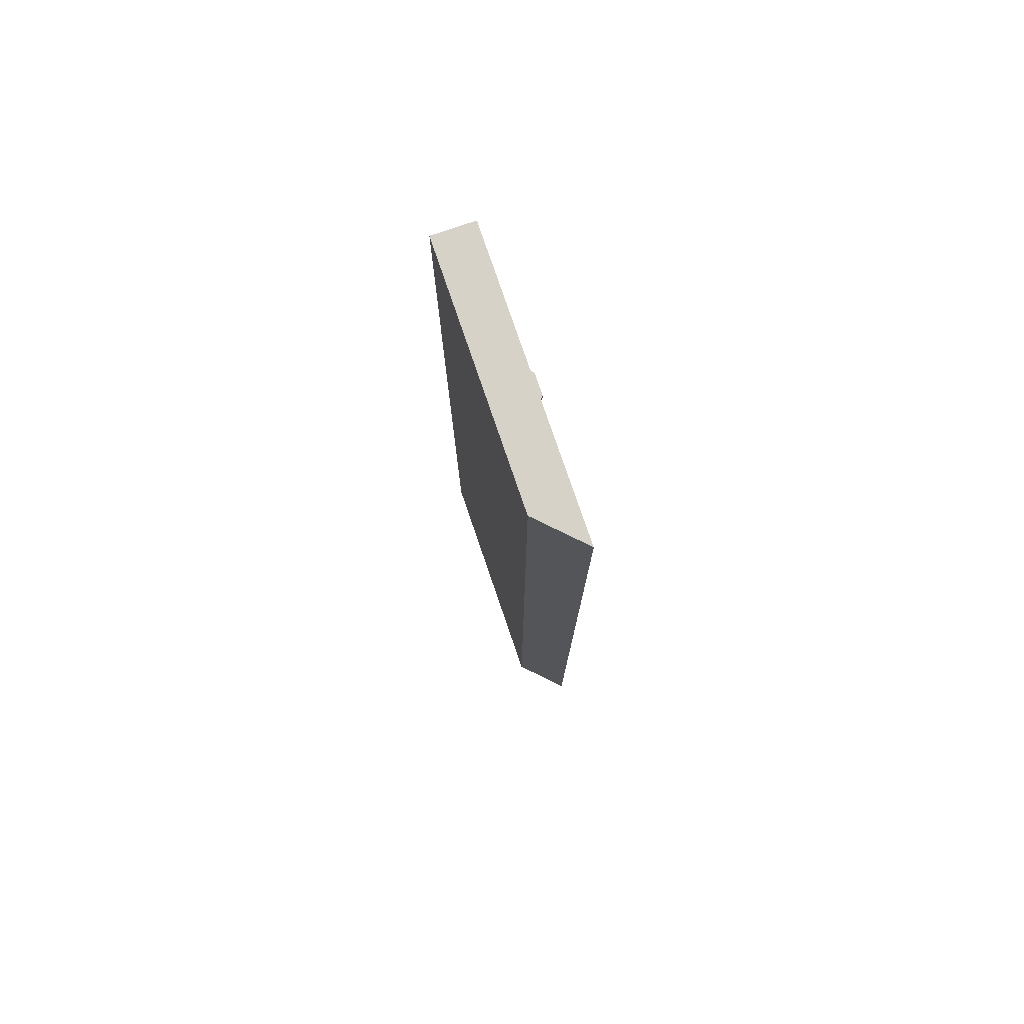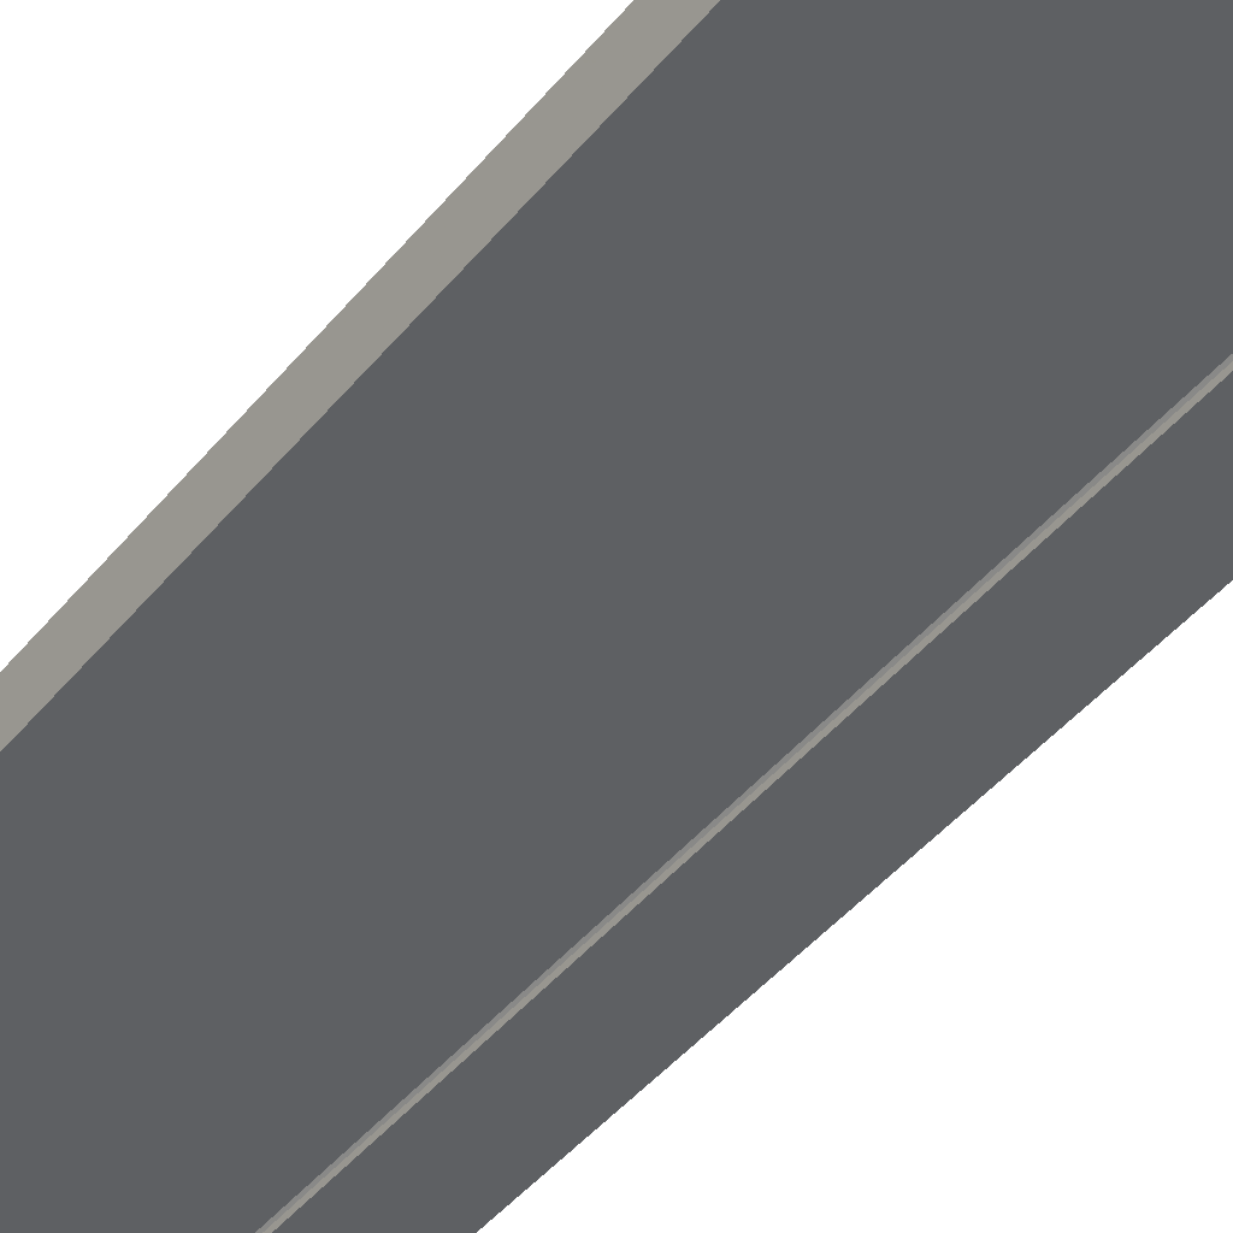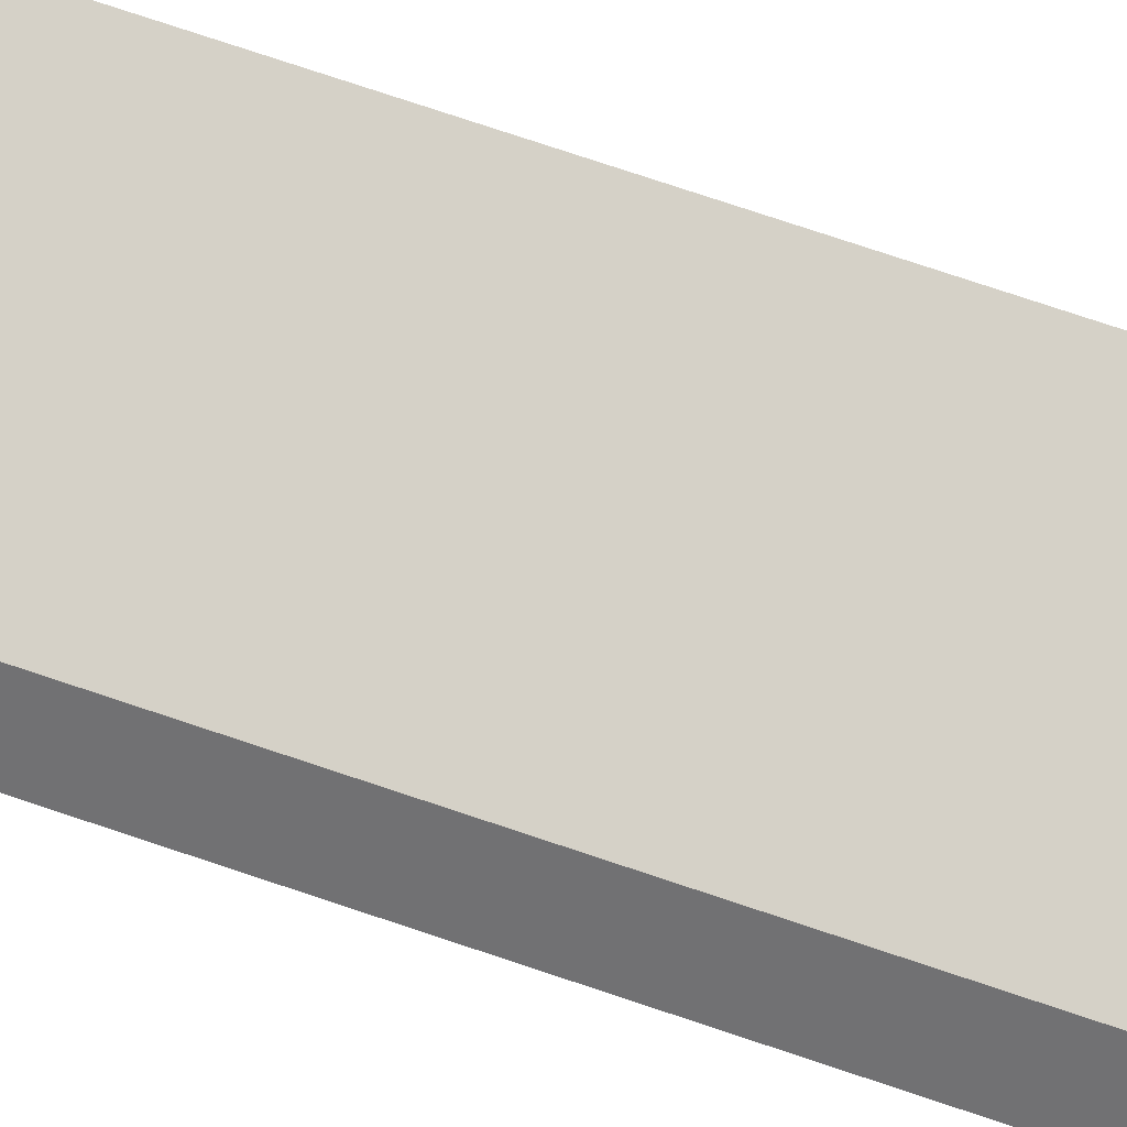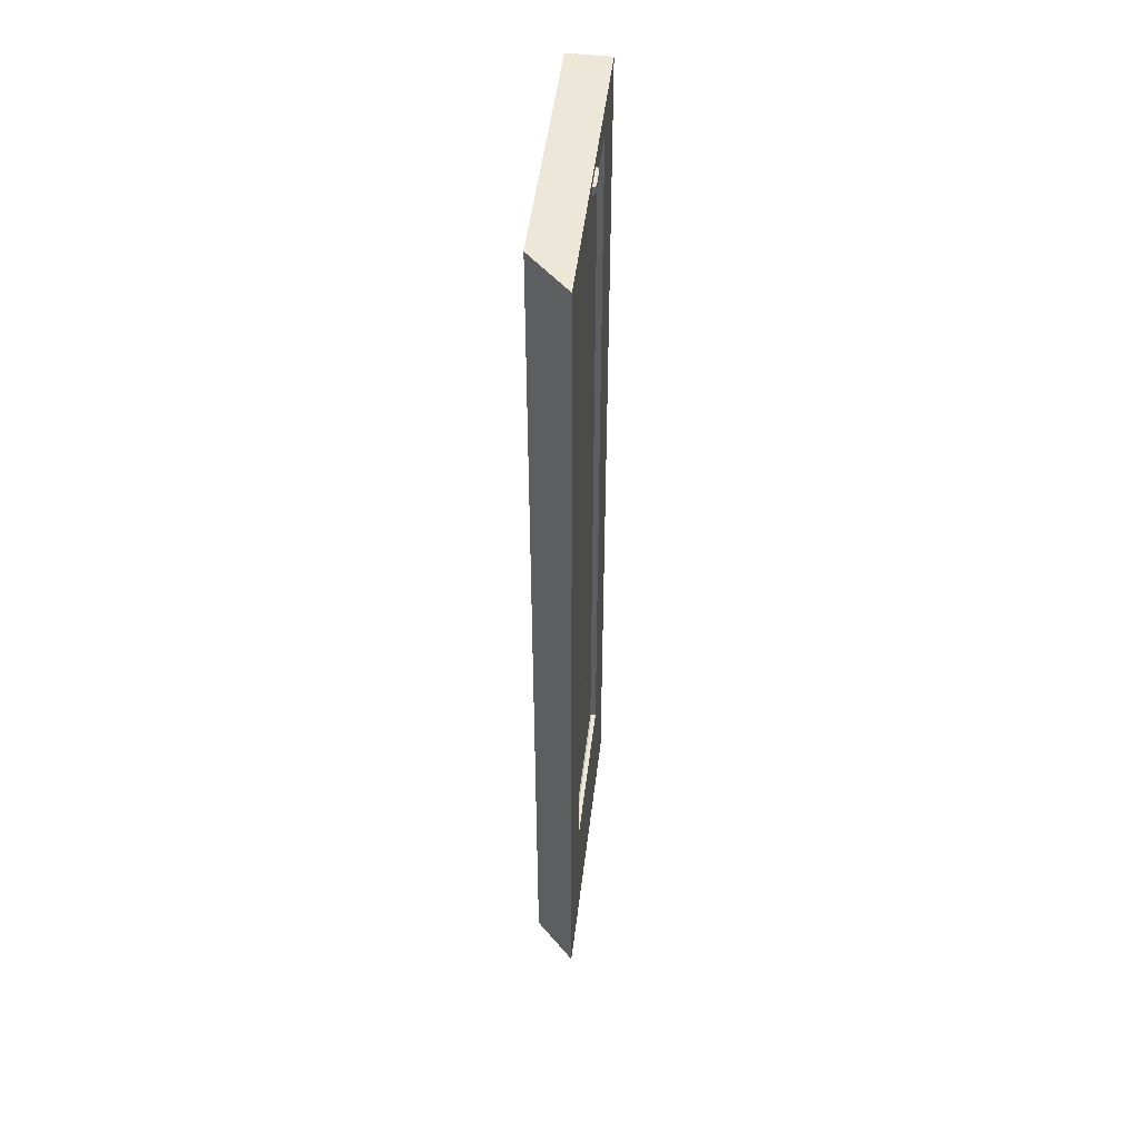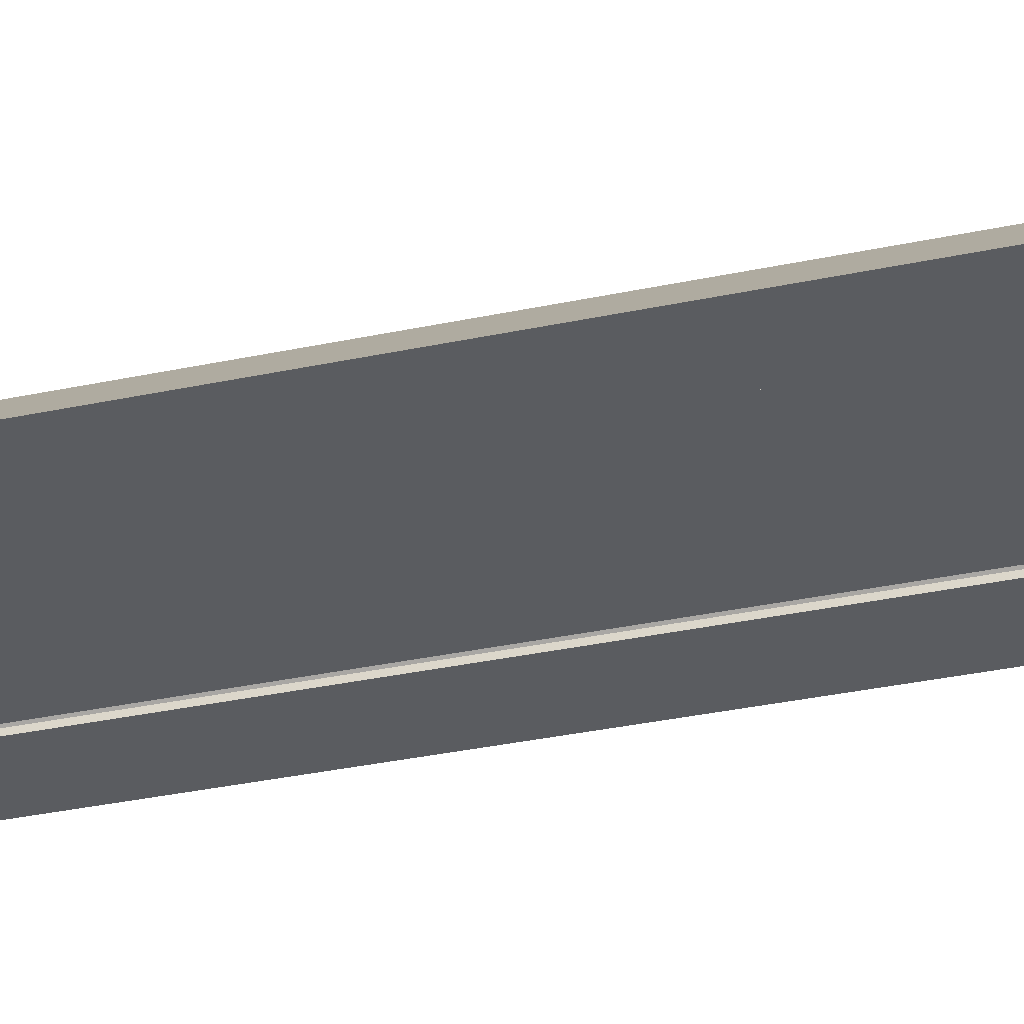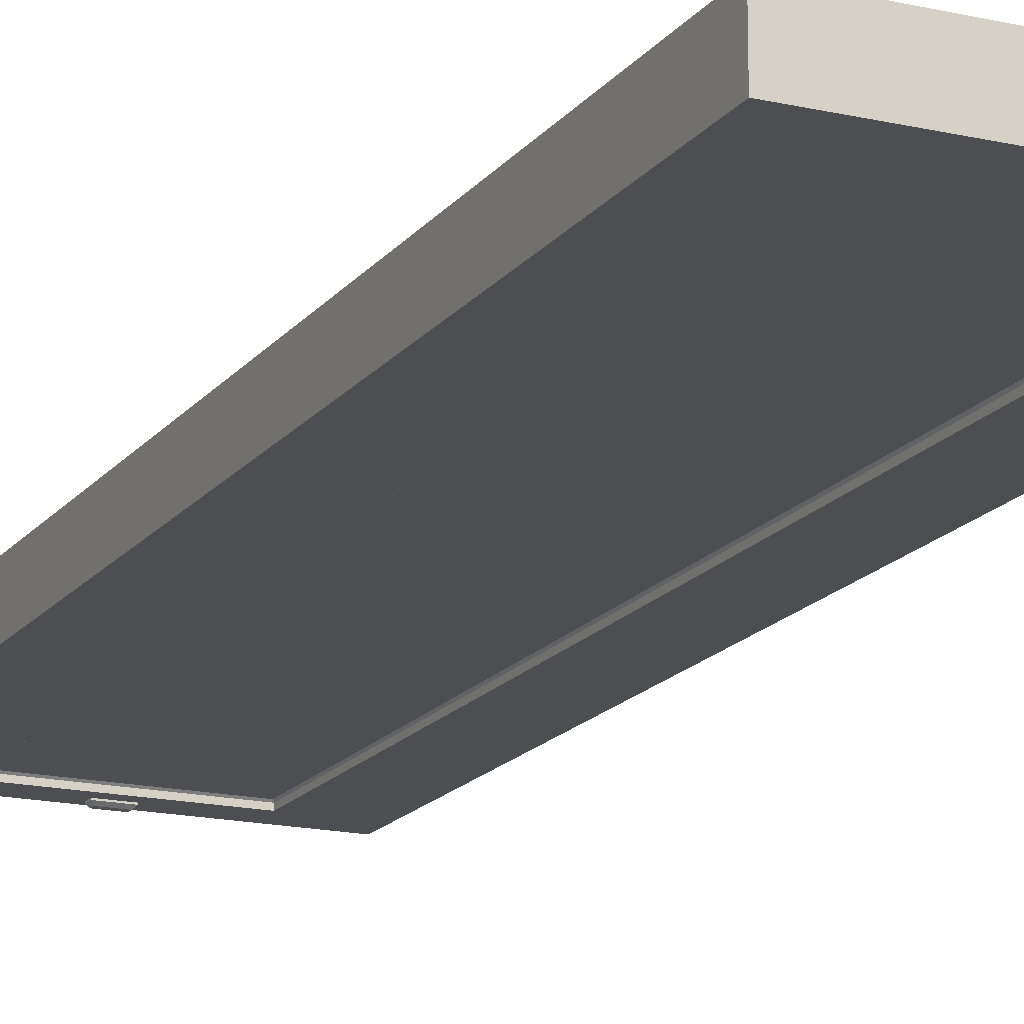
<metadata>
{"format":"obj","ext":"obj","renderer":"f3d","projection":"perspective","resolution":1024,"background":"white","views":[{"elev":78.1,"azim":71.1,"up":"+Y"},{"elev":-42.4,"azim":-35.3,"up":"+Z"},{"elev":78.9,"azim":108.3,"up":"+Z"},{"elev":49.7,"azim":96.9,"up":"+Y"},{"elev":-34.0,"azim":106.2,"up":"+Z"},{"elev":-16.9,"azim":-24.9,"up":"+Z"}]}
</metadata>
<code>
v 0.3971 1.221e-06 0.03383
v 0.849 0 0.03383
v 0.3971 1.221e-06 -0.04117
v 0.924 0 -0.04117
v 0.3971 -1.765 0.03383
v 0.849 -1.765 0.03383
v 0.3971 -1.765 -0.04117
v 0.924 -1.765 -0.04117
v 0.809 -0.051 -0.04117
v 0.519 -0.051 -0.04117
v 0.519 -1.494 -0.04117
v 0.809 -1.494 -0.04117
v 0.809 -0.051 -0.03367
v 0.519 -0.051 -0.03367
v 0.519 -1.494 -0.03367
v 0.809 -1.494 -0.03367
v 0.8065 -0.0535 -0.03117
v 0.5215 -0.0535 -0.03117
v 0.5215 -1.491 -0.03117
v 0.8065 -1.491 -0.03117
v 0.6415 -0.029 -0.04117
v 0.6865 -0.029 -0.04117
v 0.6415 -0.014 -0.04117
v 0.6865 -0.014 -0.04117
v 0.6415 -0.029 -0.04317
v 0.6865 -0.029 -0.04317
v 0.6415 -0.014 -0.04317
v 0.6865 -0.014 -0.04317
v 0.6455 -0.024 -0.04717
v 0.6825 -0.024 -0.04717
v 0.6825 -0.014 -0.04717
v 0.6455 -0.014 -0.04717
f 1 3 4
f 4 2 1
f 5 6 8
f 8 7 5
f 2 4 8
f 8 6 2
f 17 18 19
f 19 20 17
f 3 1 5
f 5 7 3
f 4 3 10
f 10 9 4
f 3 7 11
f 11 10 3
f 7 8 12
f 12 11 7
f 8 4 9
f 9 12 8
f 9 10 14
f 14 13 9
f 10 11 15
f 15 14 10
f 11 12 16
f 16 15 11
f 12 9 13
f 13 16 12
f 17 13 14
f 14 18 17
f 18 14 15
f 15 19 18
f 19 15 16
f 16 20 19
f 20 16 13
f 13 17 20
f 21 23 24
f 24 22 21
f 29 30 31
f 31 32 29
f 21 22 26
f 26 25 21
f 22 24 28
f 28 26 22
f 24 23 27
f 27 28 24
f 23 21 25
f 25 27 23
f 25 26 30
f 30 29 25
f 26 28 31
f 31 30 26
f 28 27 32
f 32 31 28
f 27 25 29
f 29 32 27
f 6 5 1
f 1 2 6

</code>
